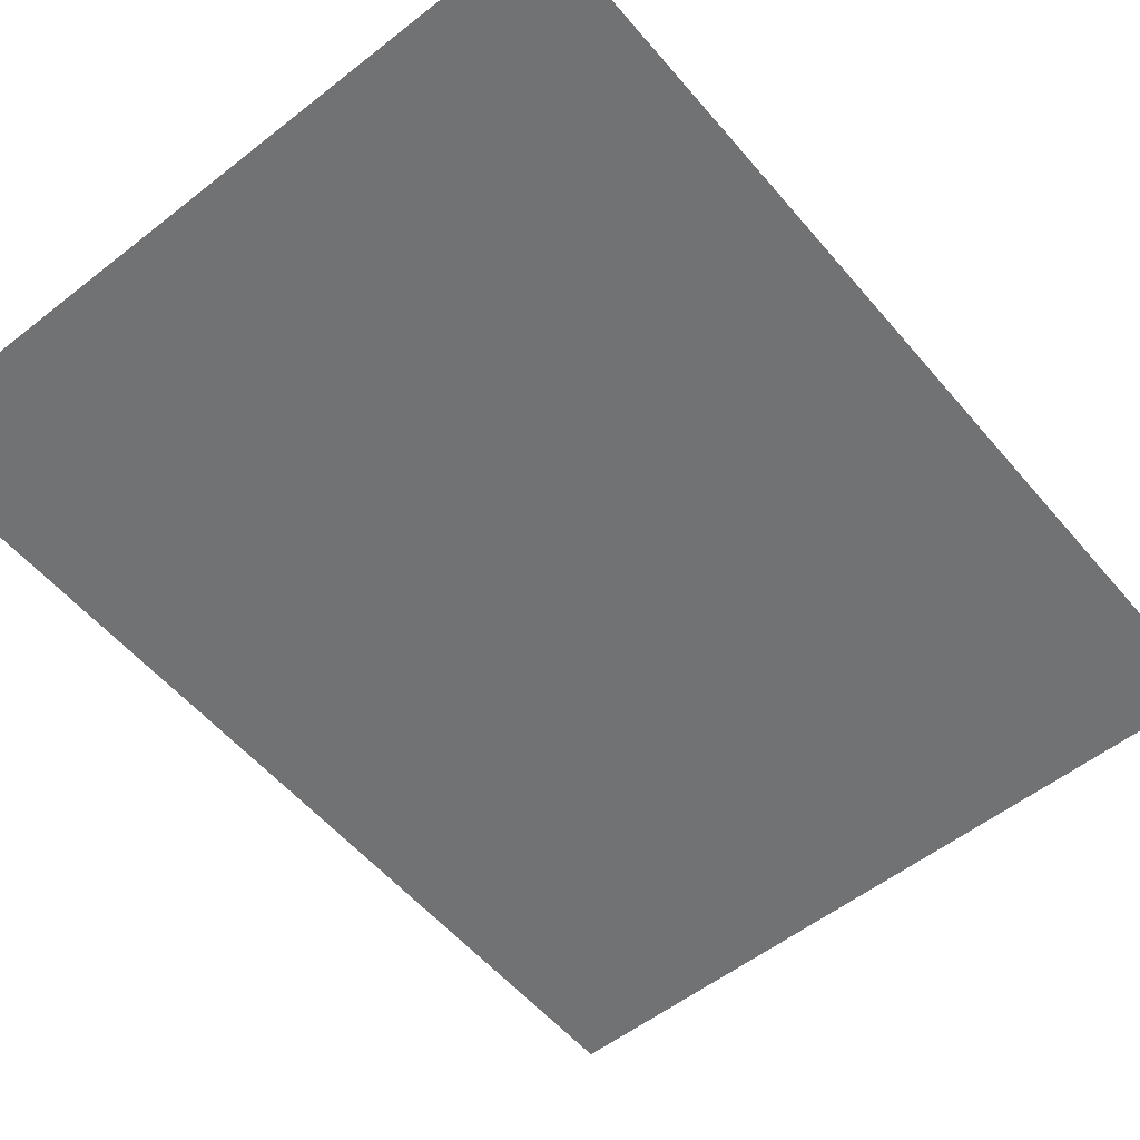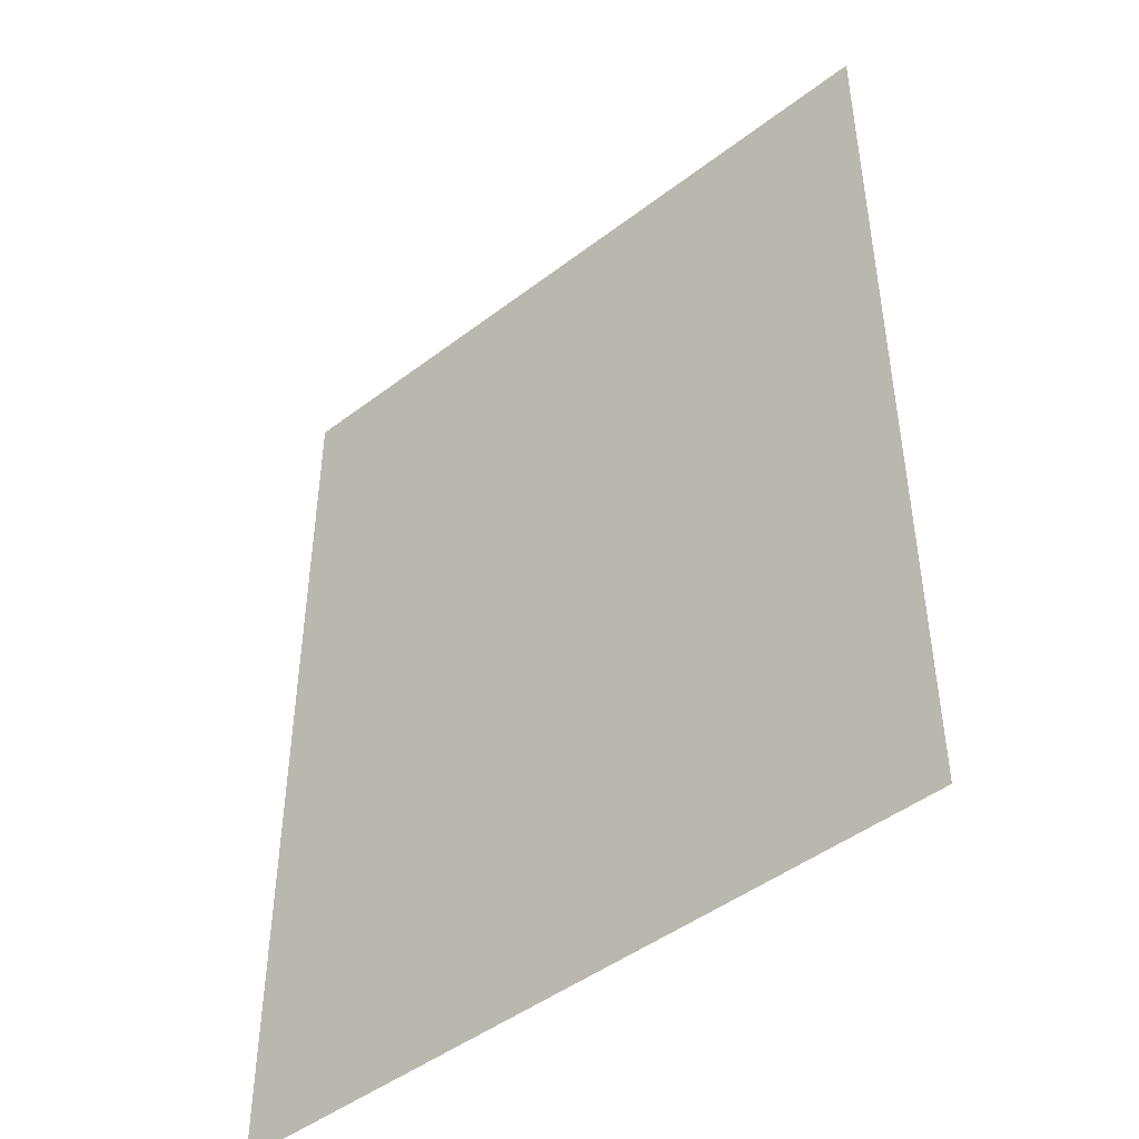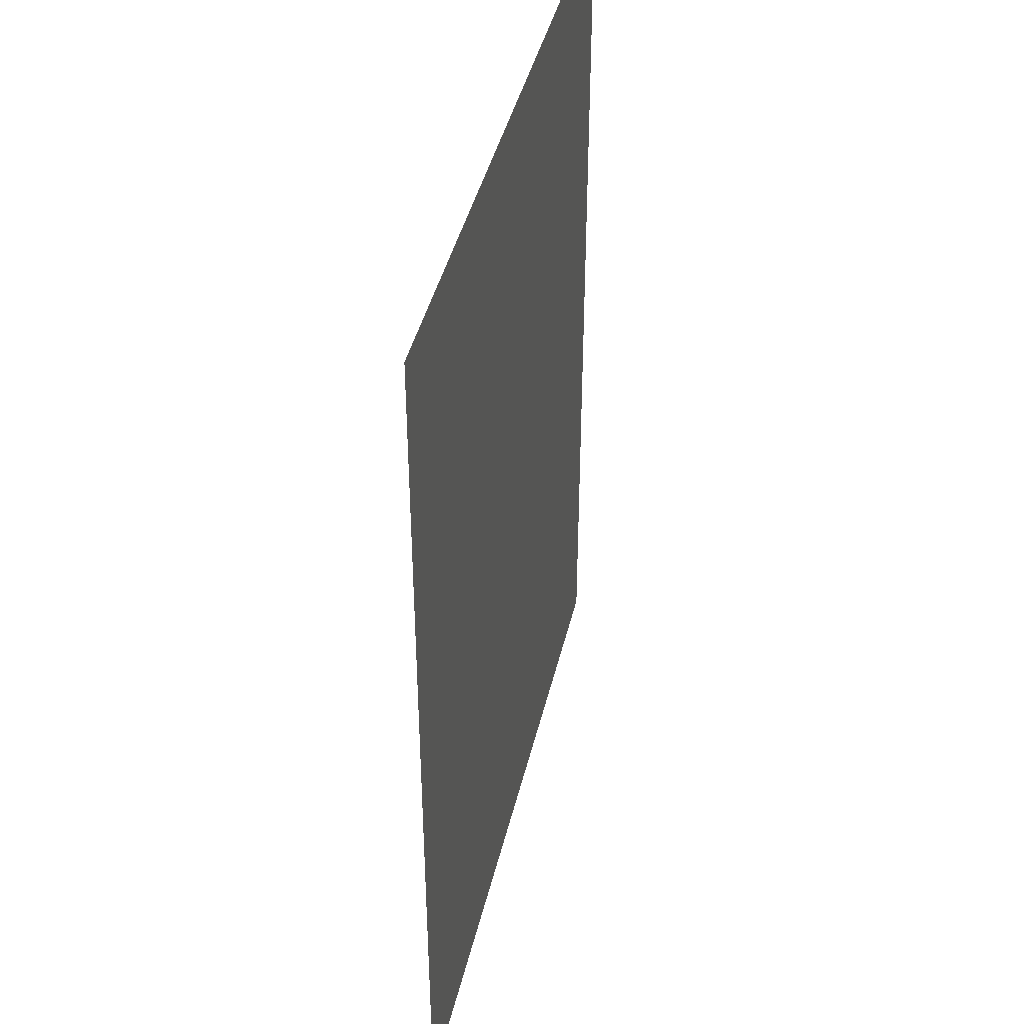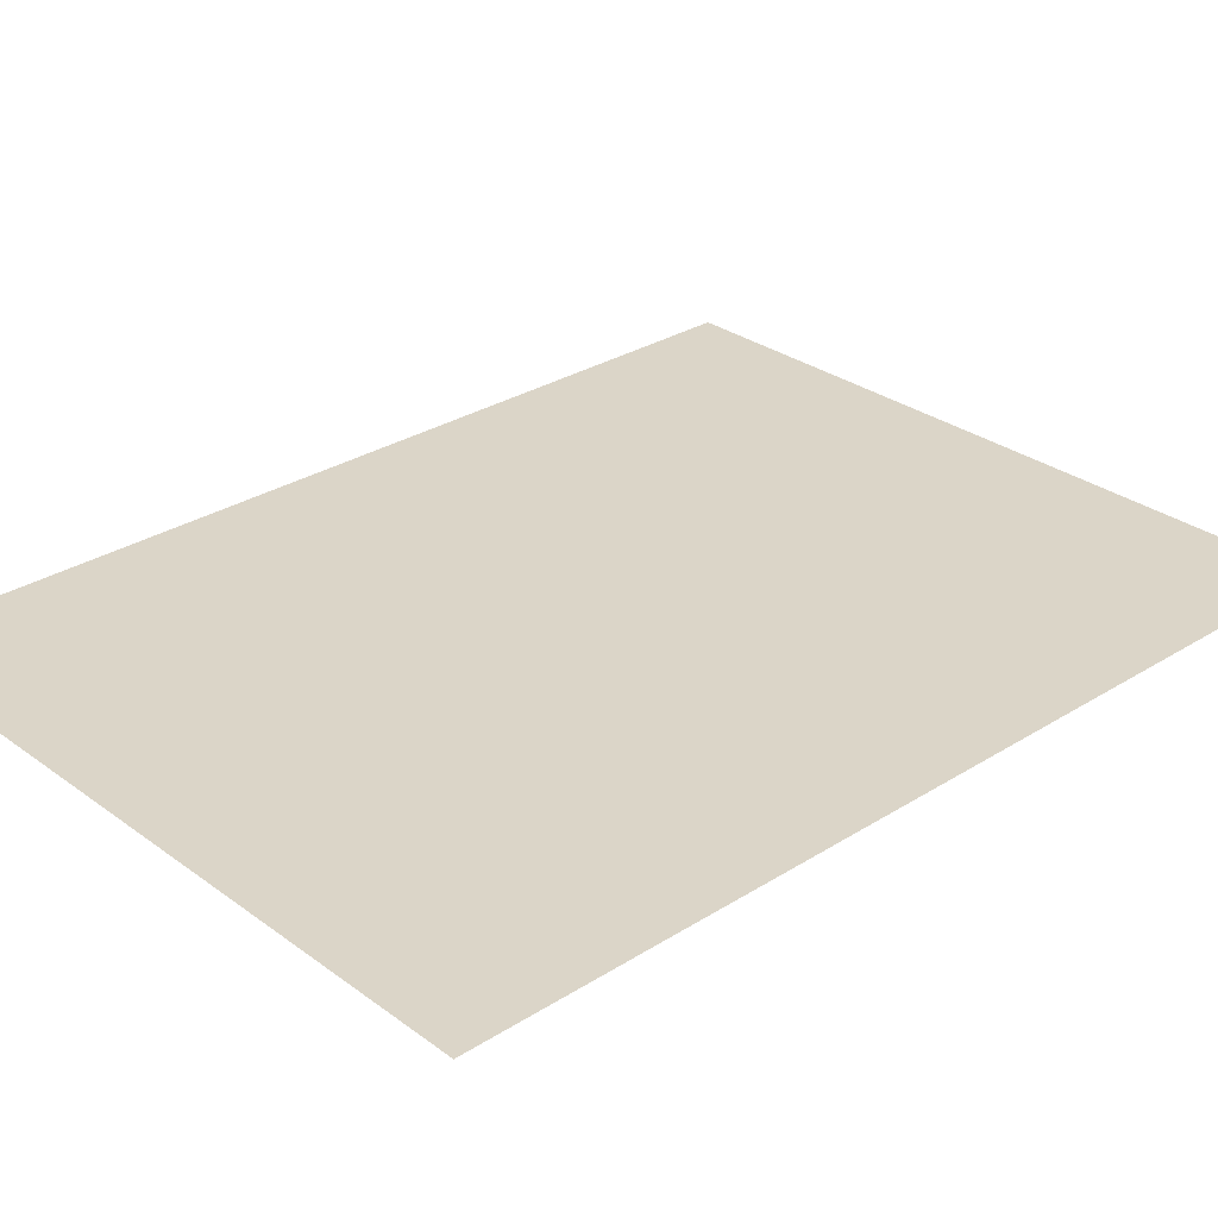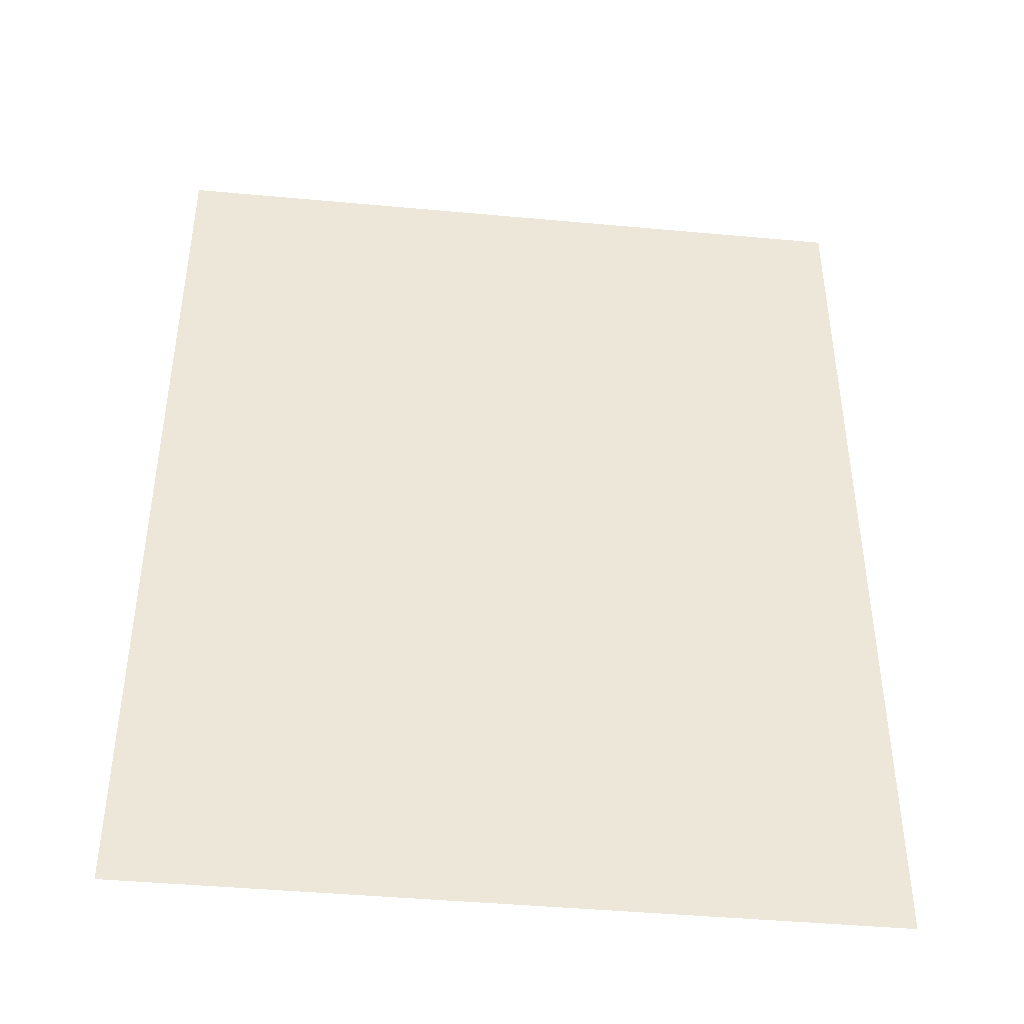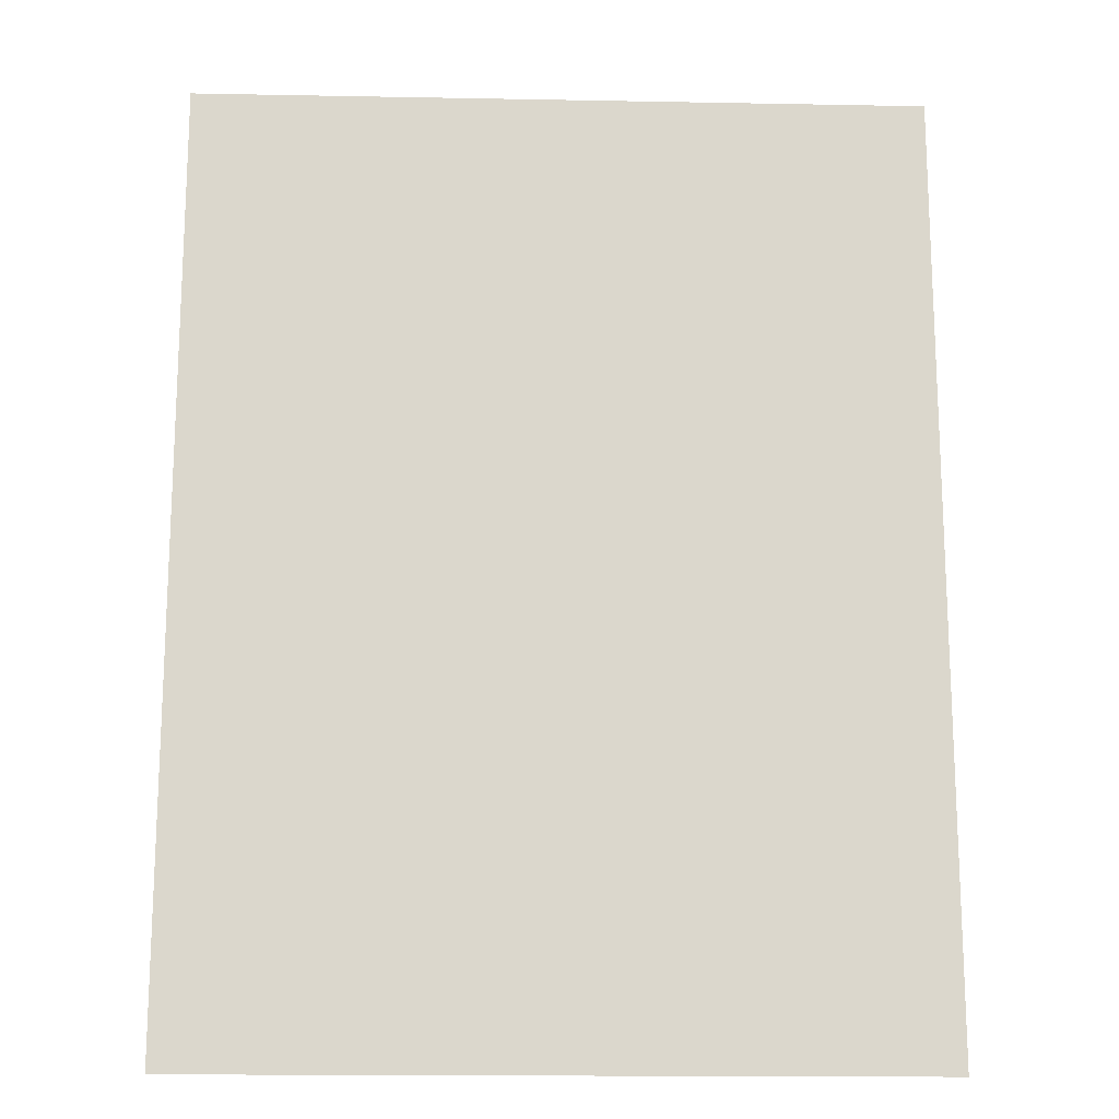
<metadata>
{"format":"obj","ext":"obj","renderer":"f3d","projection":"perspective","resolution":1024,"background":"white","views":[{"elev":-55.4,"azim":39.5,"up":"+Z"},{"elev":-46.5,"azim":41.0,"up":"+Y"},{"elev":42.1,"azim":103.1,"up":"+Y"},{"elev":29.5,"azim":-132.9,"up":"+Z"},{"elev":-43.4,"azim":-6.2,"up":"+Y"},{"elev":-16.4,"azim":177.8,"up":"+Y"}]}
</metadata>
<code>
v 11.57 -15.1 0
v 11.57 15.1 0
v -11.57 -15.1 0
v -11.57 15.1 0
f -4 -3 -2
f -2 -3 -1

</code>
